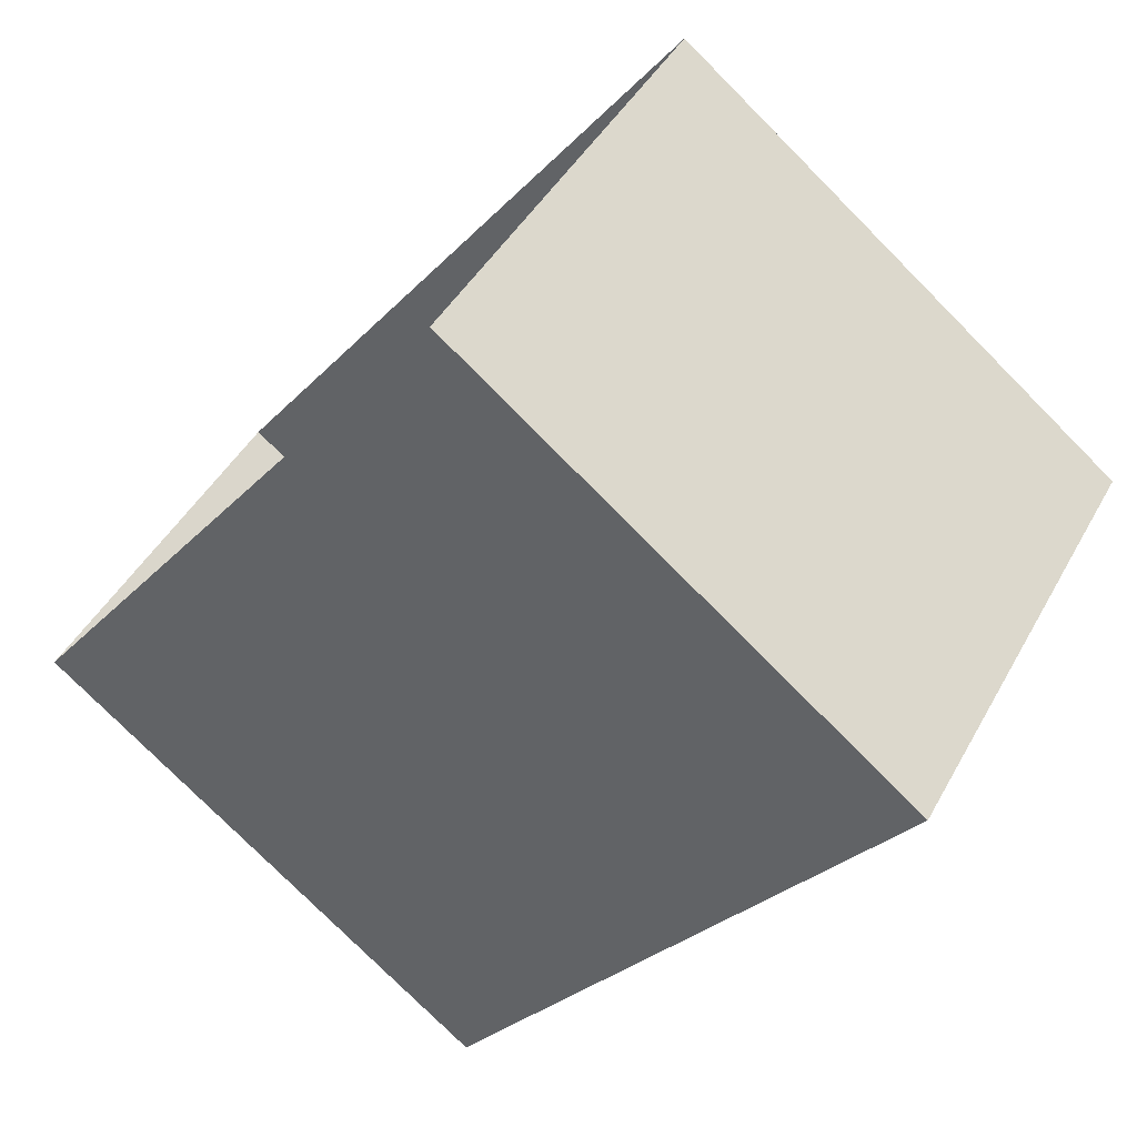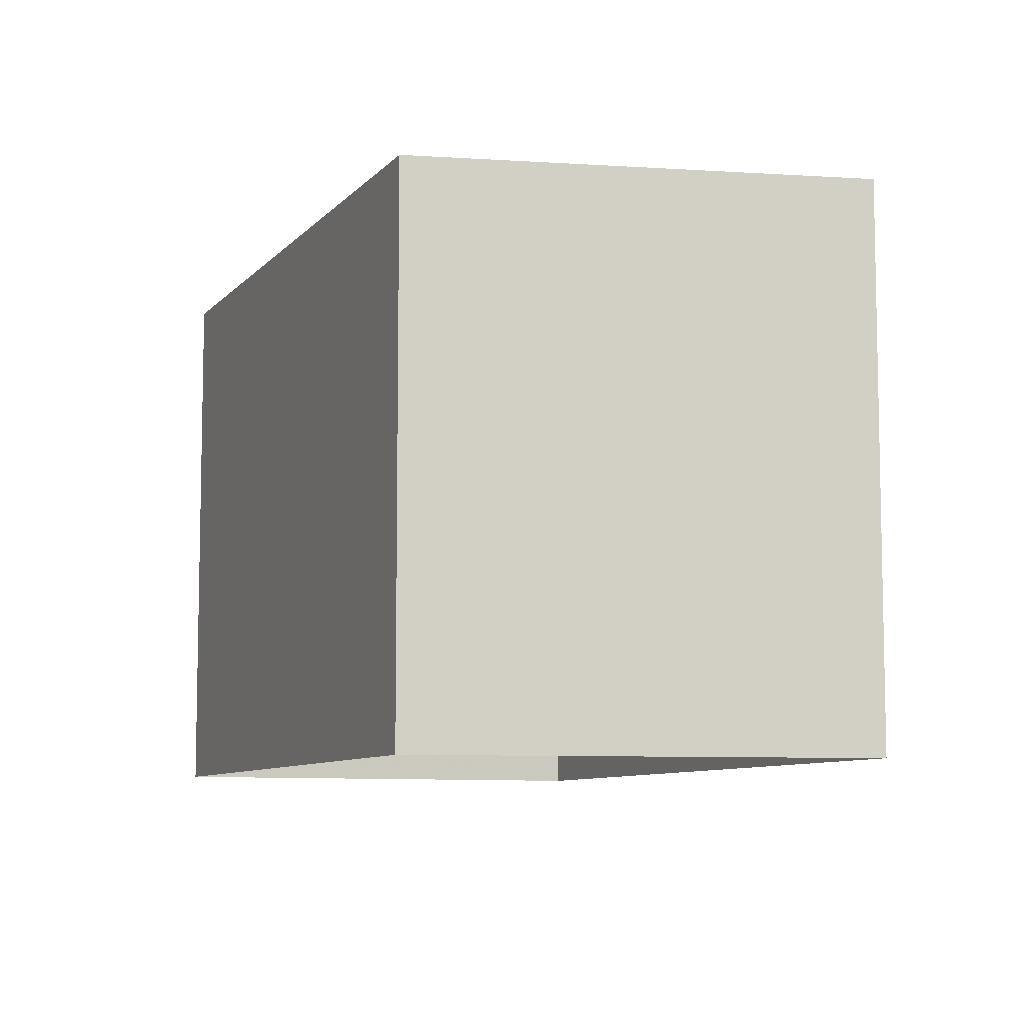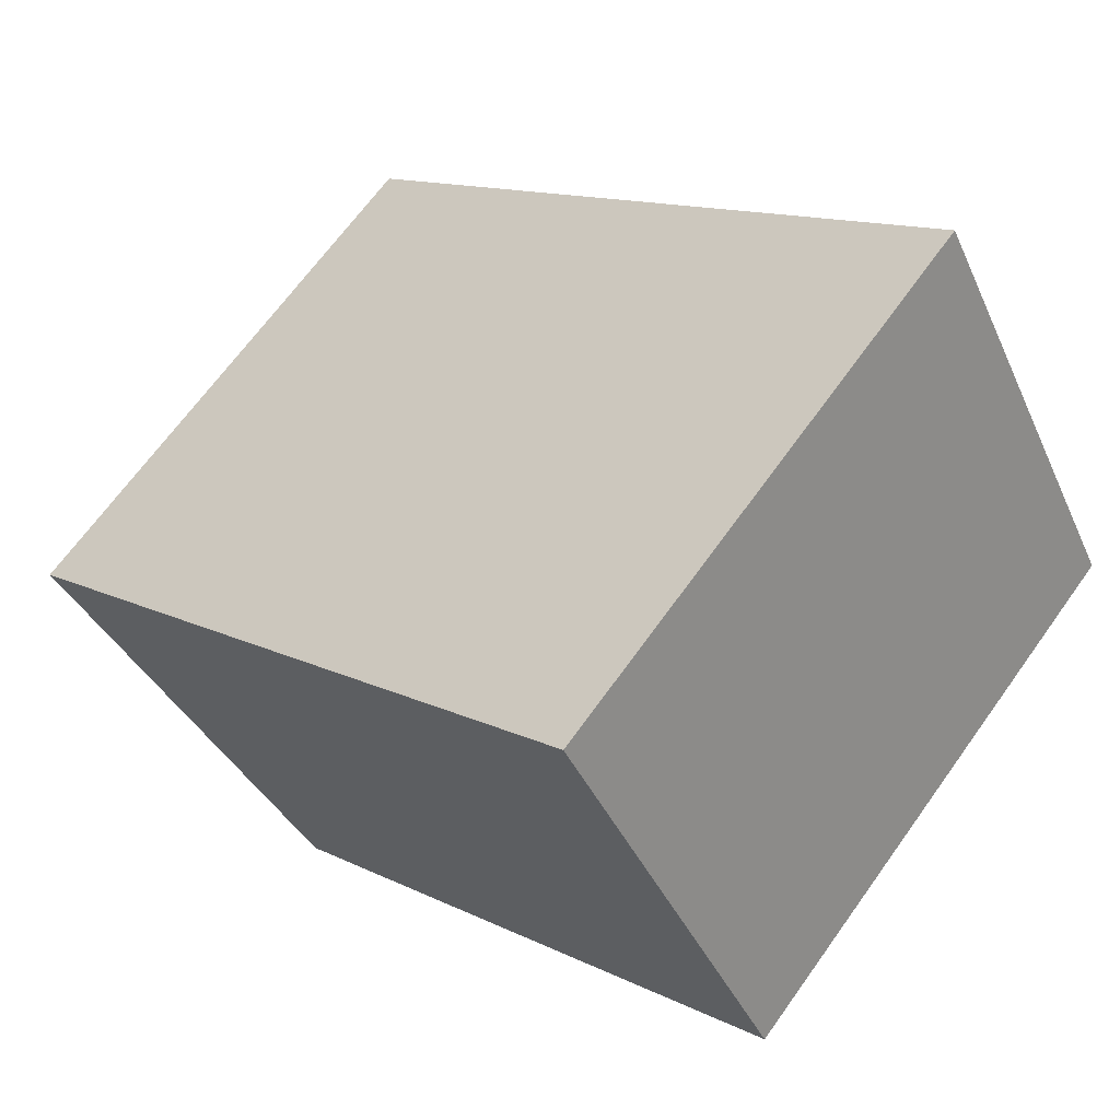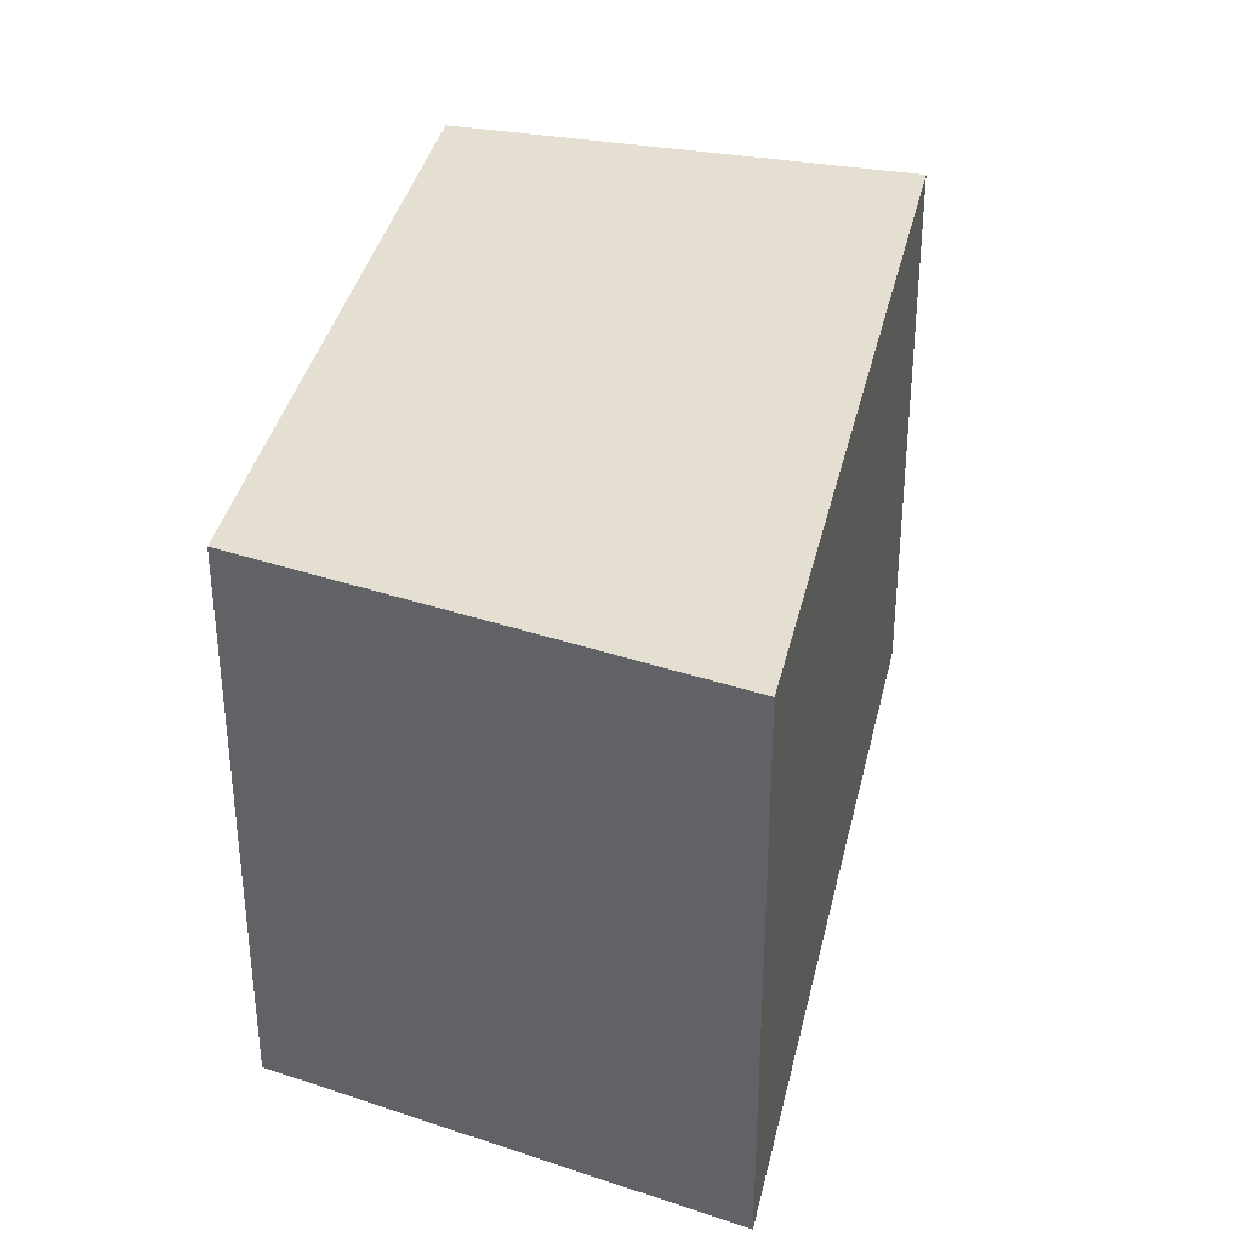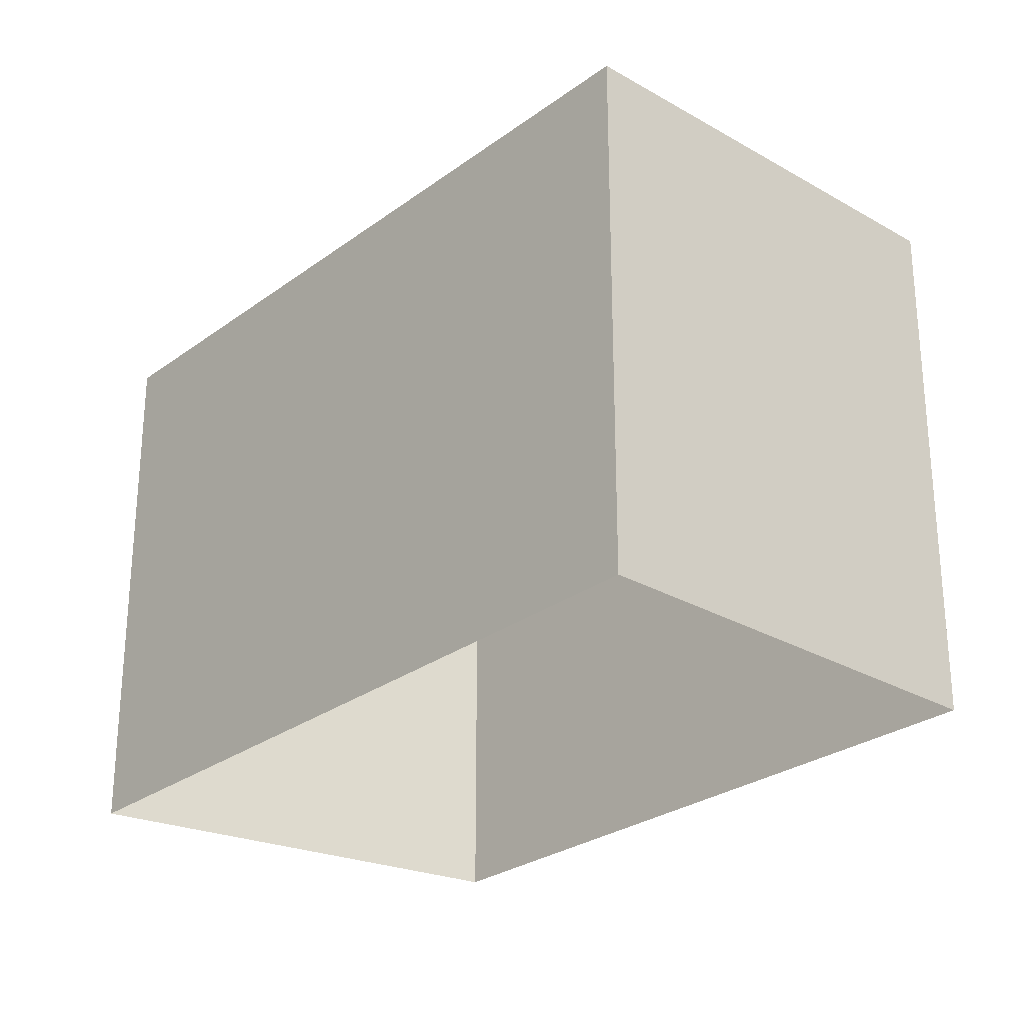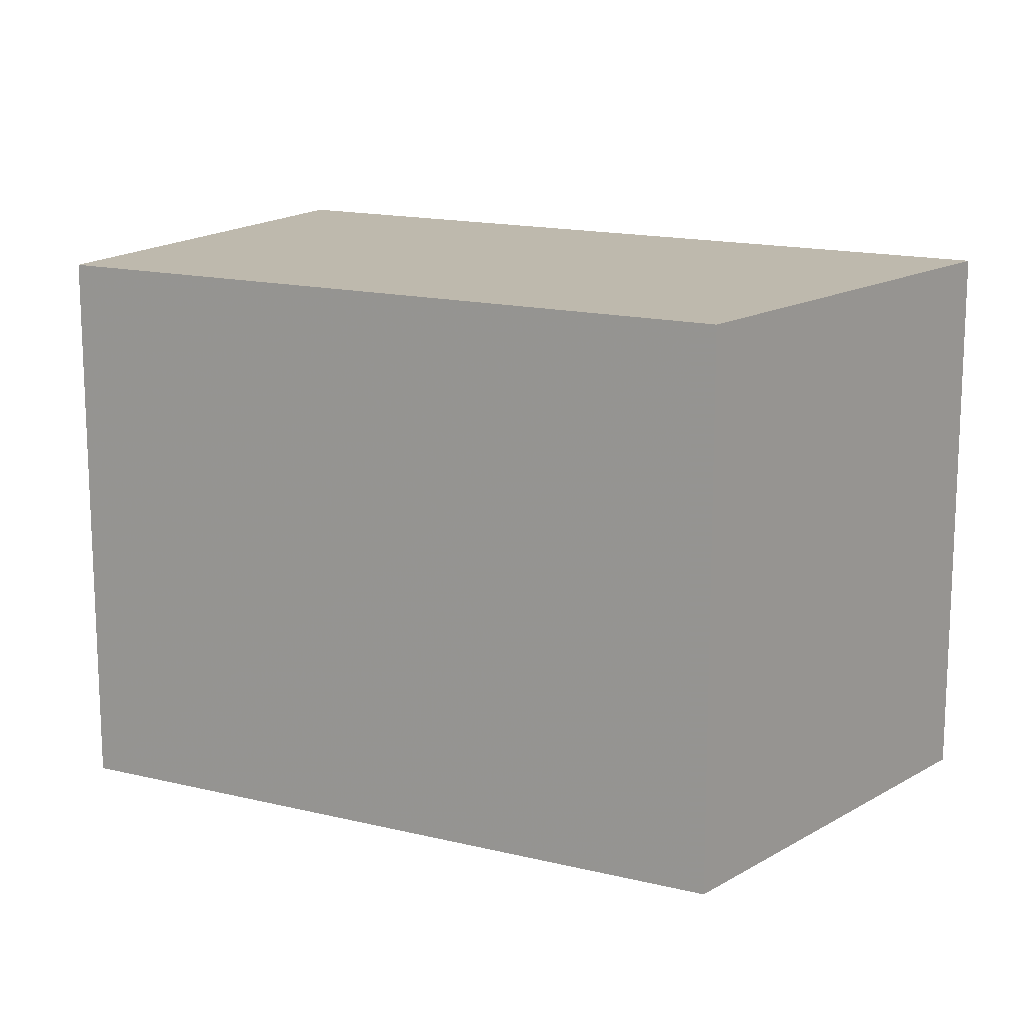
<metadata>
{"format":"obj","ext":"obj","renderer":"f3d","projection":"perspective","resolution":1024,"background":"white","views":[{"elev":-77.3,"azim":-135.2,"up":"+Y"},{"elev":-8.1,"azim":108.1,"up":"+Z"},{"elev":66.7,"azim":35.5,"up":"+Y"},{"elev":36.6,"azim":141.9,"up":"+Z"},{"elev":-27.5,"azim":-92.3,"up":"+Z"},{"elev":15.3,"azim":67.6,"up":"+Z"}]}
</metadata>
<code>
v -1.212e+04 -3.477e+04 44.73
v -1.212e+04 -3.477e+04 37.04
v -1.211e+04 -3.477e+04 37.04
v -1.211e+04 -3.477e+04 44.73
v -1.211e+04 -3.476e+04 44.73
v -1.211e+04 -3.476e+04 37.04
v -1.211e+04 -3.476e+04 37.04
v -1.211e+04 -3.476e+04 44.73
f 2 7 3
f 2 6 7
f 8 1 4
f 8 5 1
f 1 2 3
f 4 1 3
f 5 6 2
f 1 5 2
f 5 7 6
f 5 8 7
f 8 3 7
f 8 4 3

</code>
